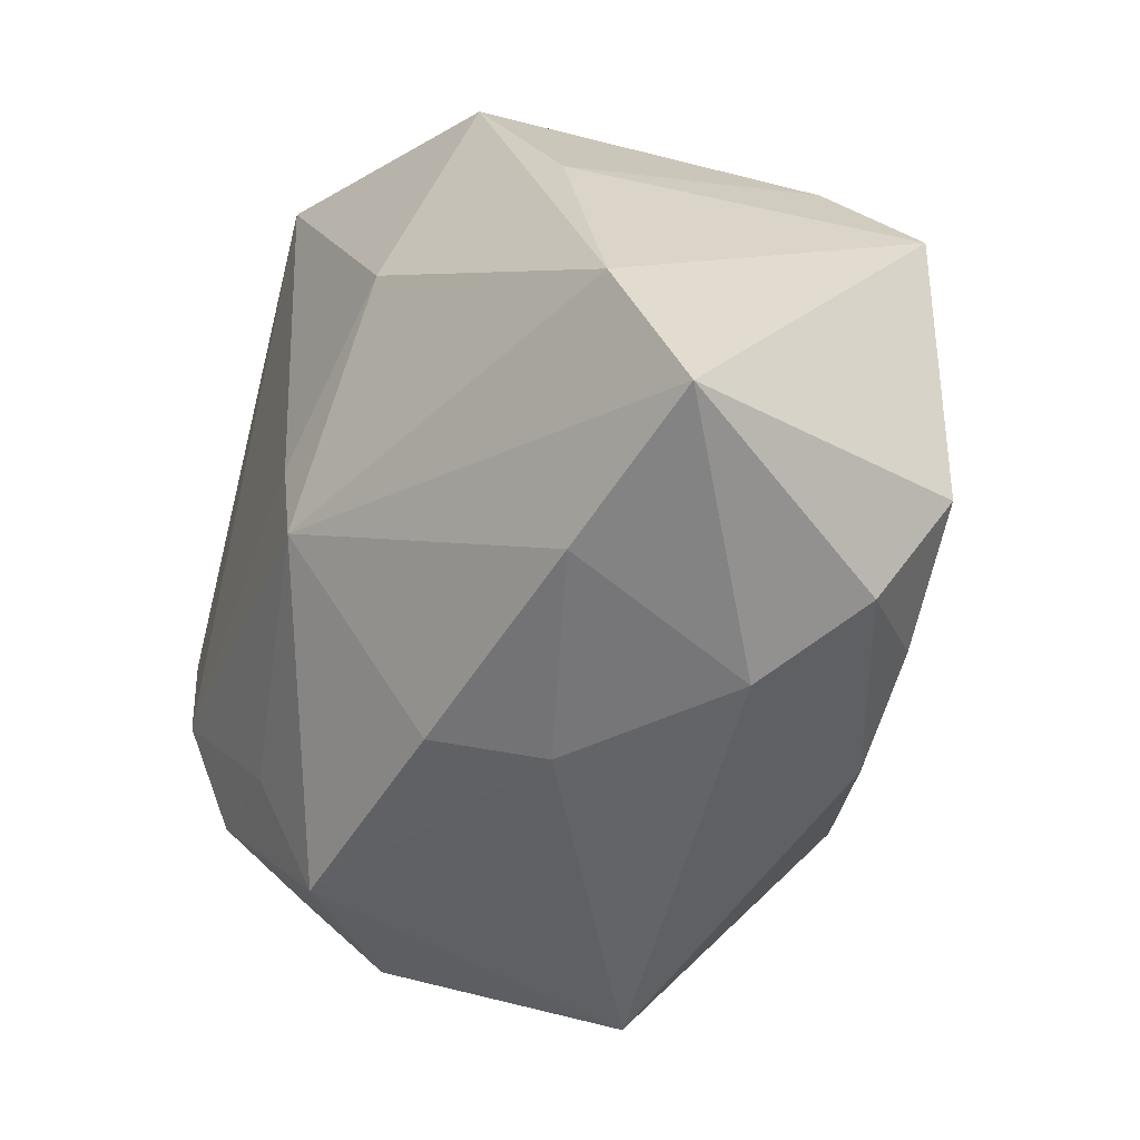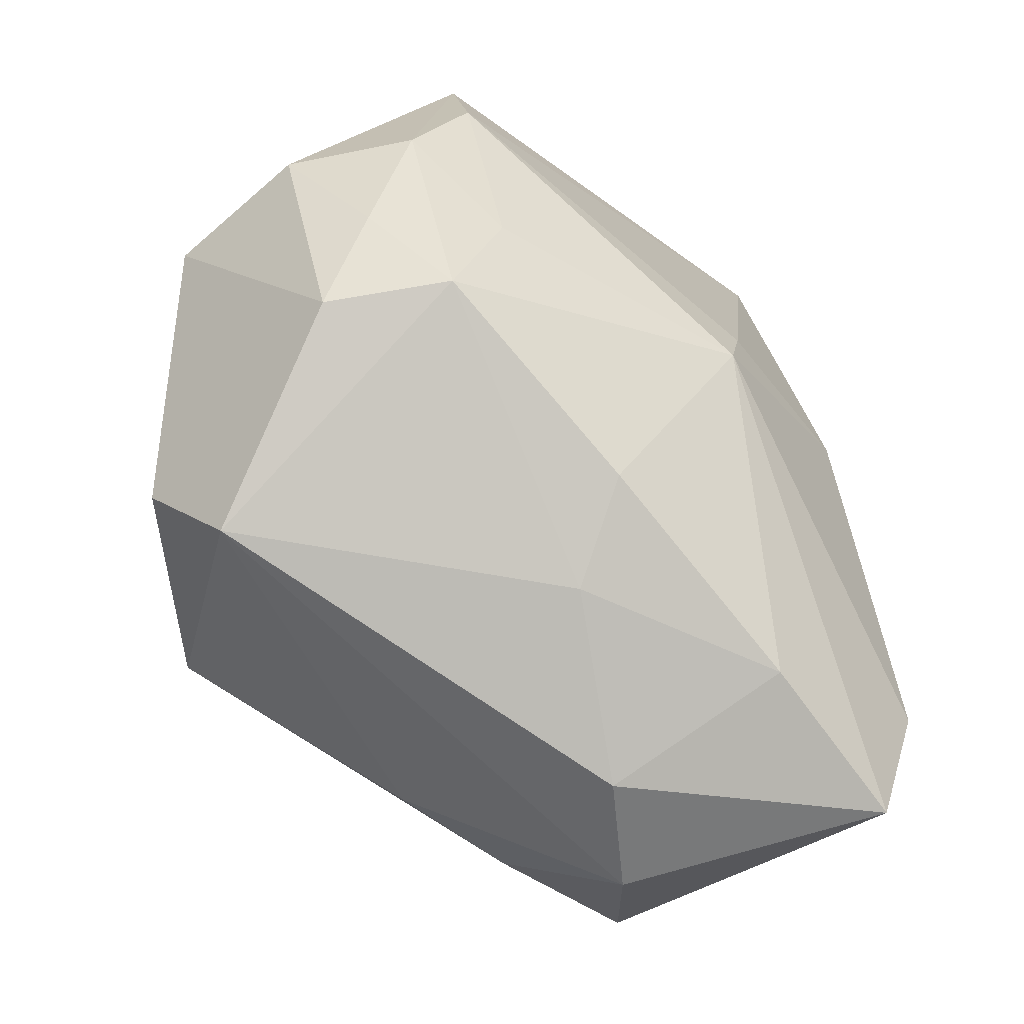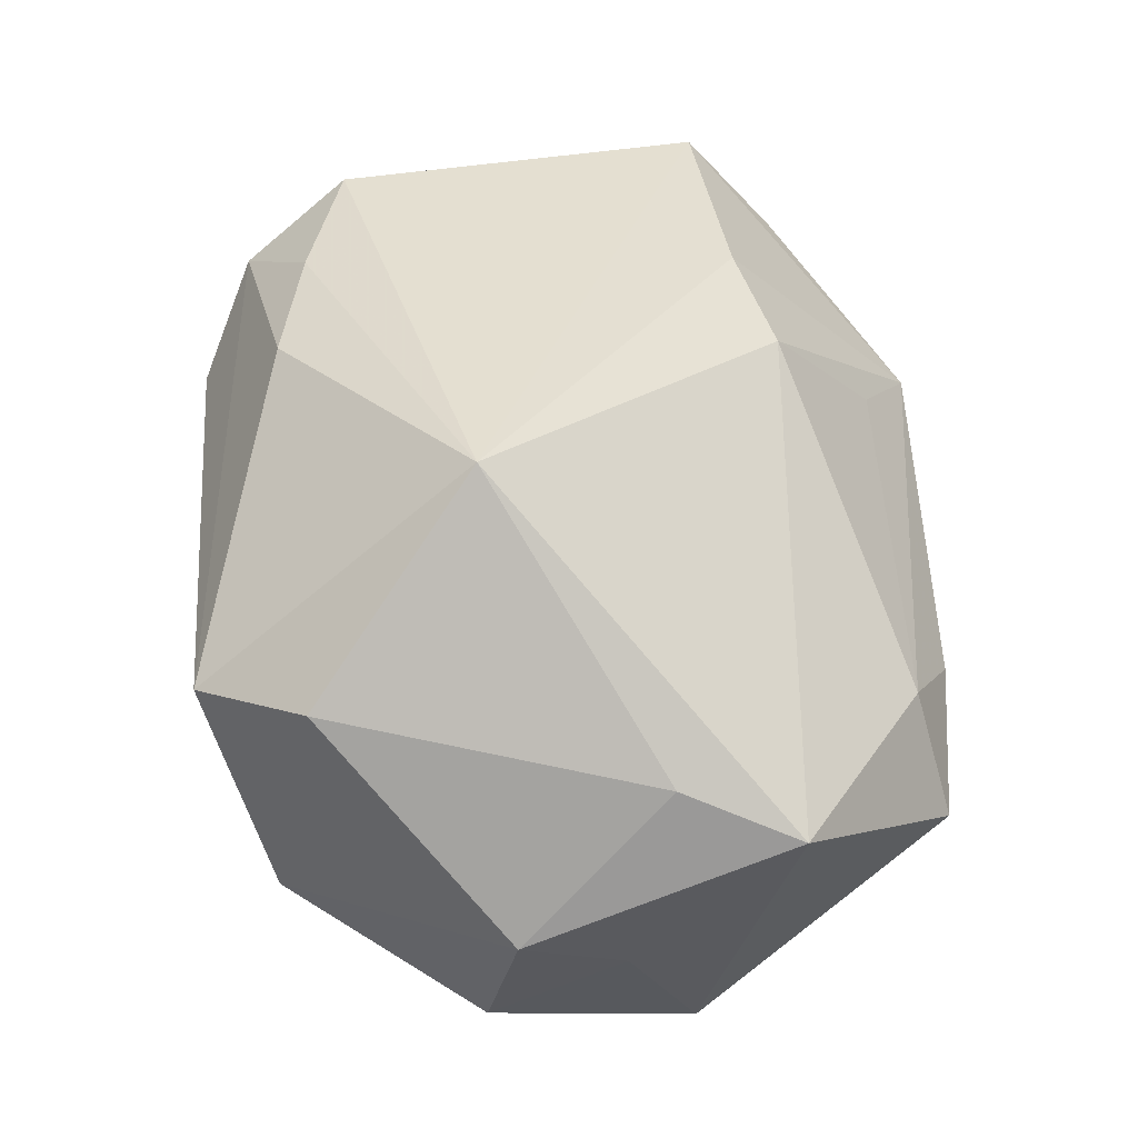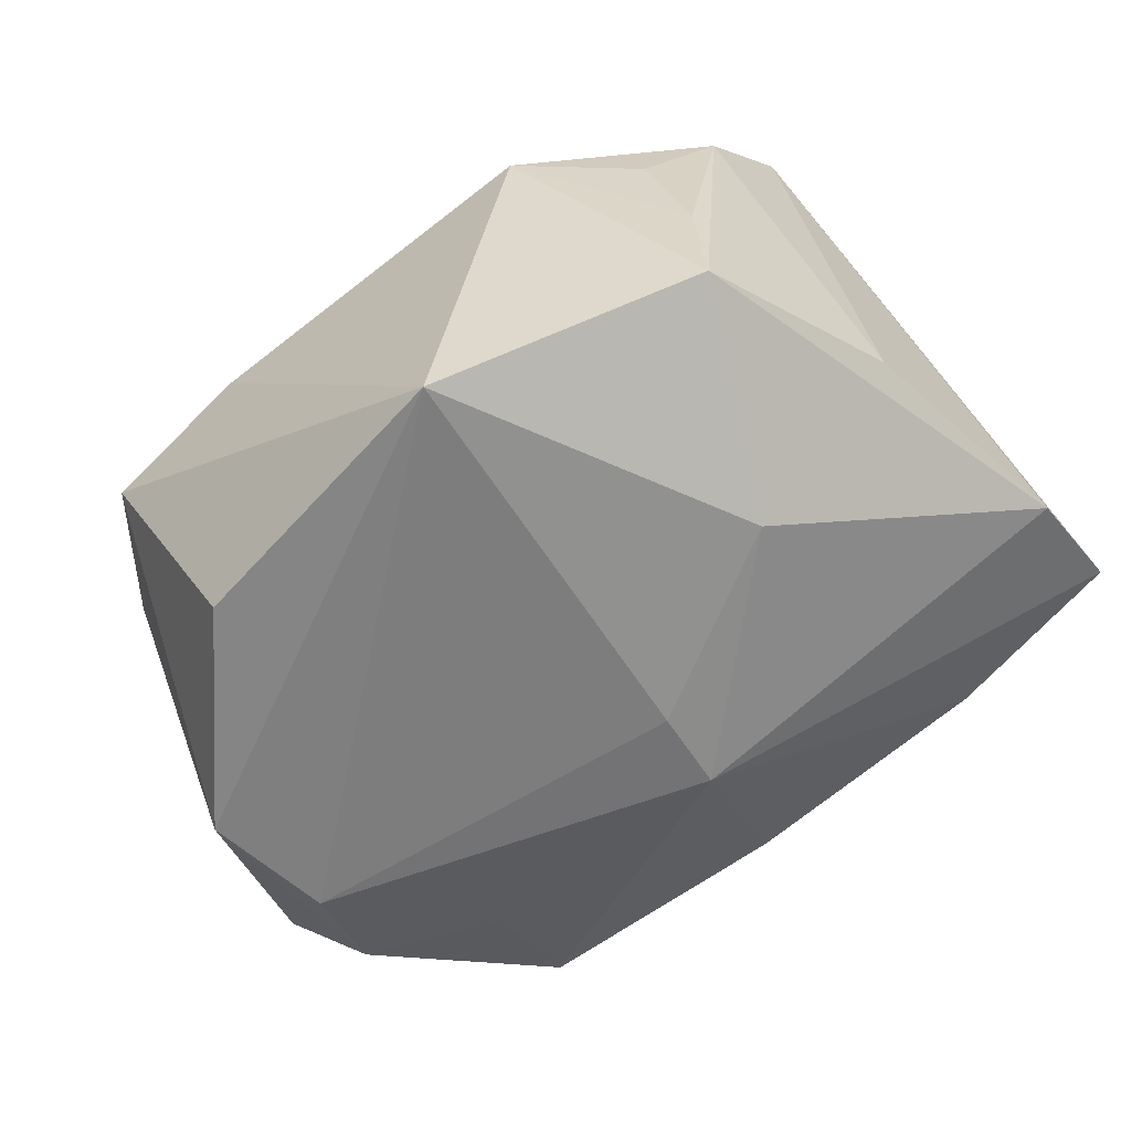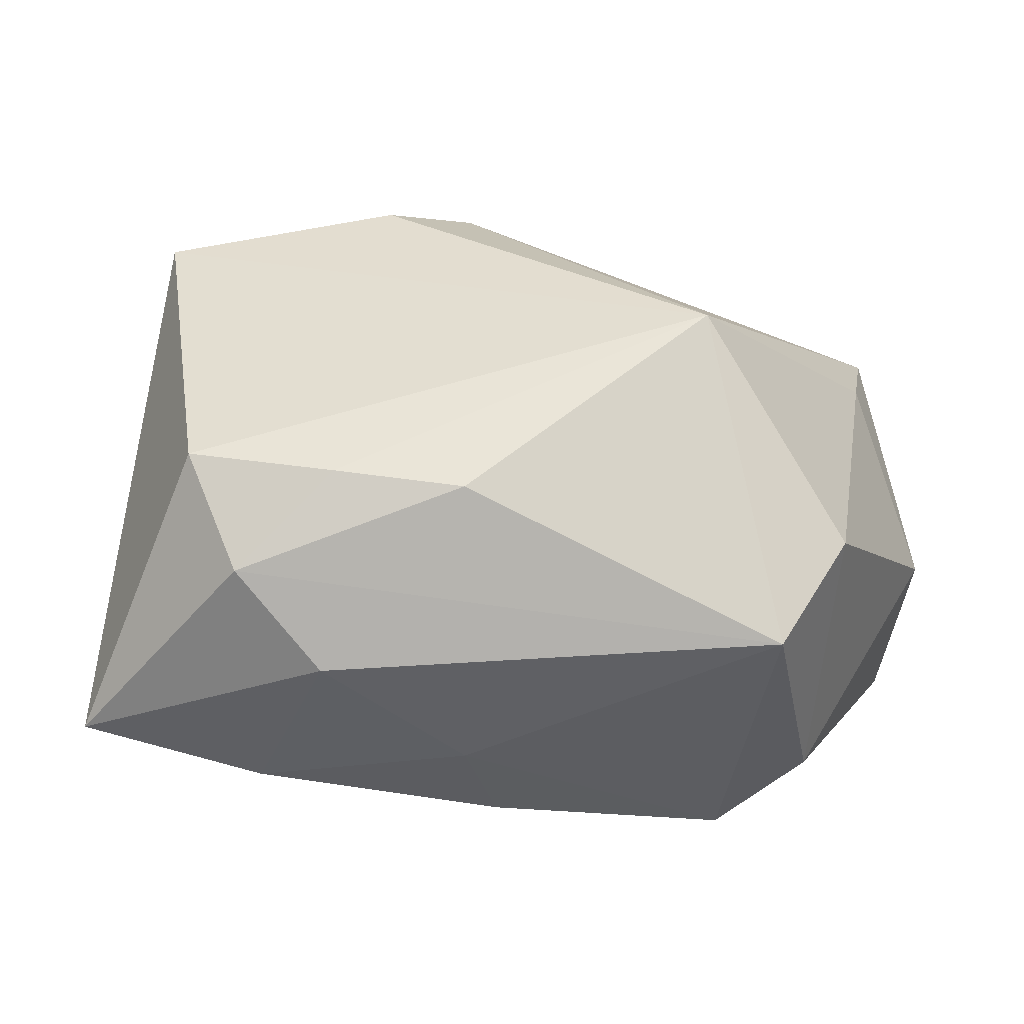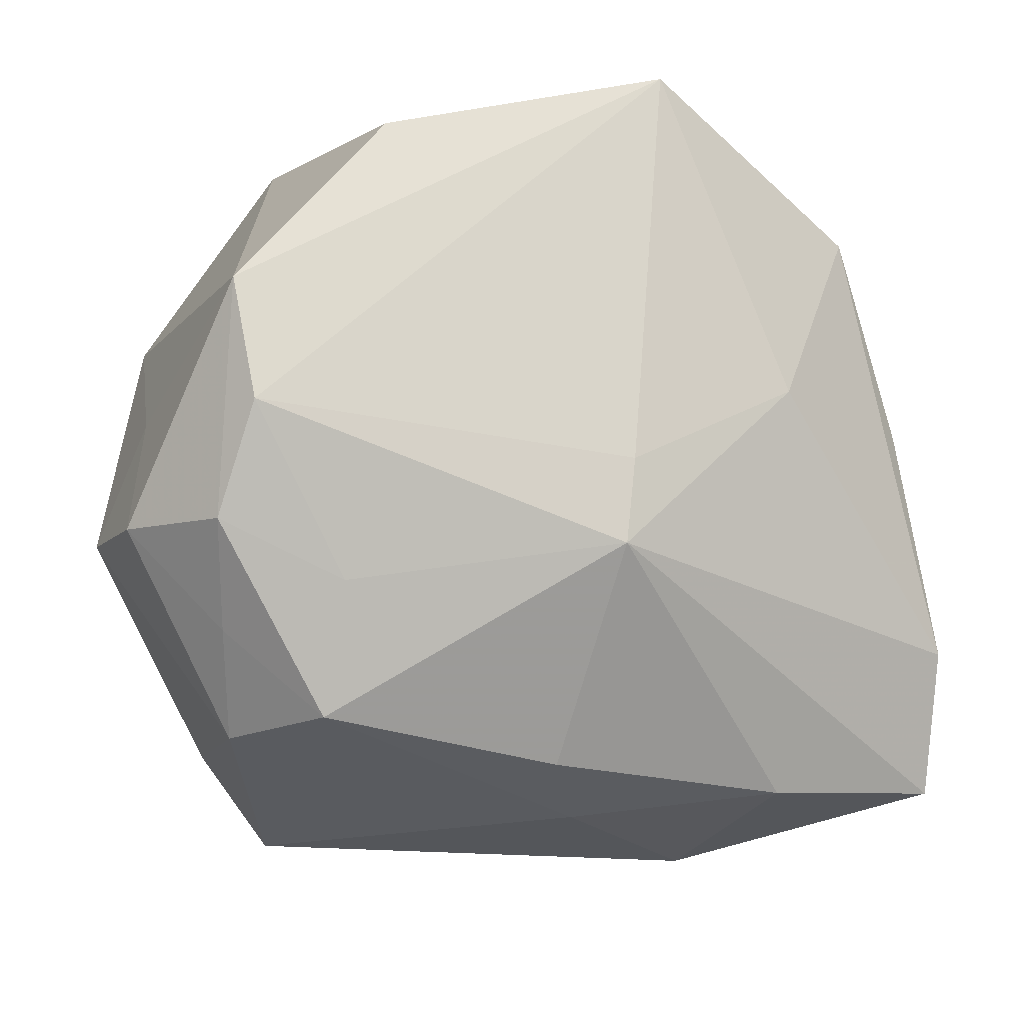
<metadata>
{"format":"obj","ext":"obj","renderer":"f3d","projection":"perspective","resolution":1024,"background":"white","views":[{"elev":-51.7,"azim":-105.3,"up":"+Y"},{"elev":-79.0,"azim":144.1,"up":"+Y"},{"elev":44.9,"azim":86.4,"up":"+Z"},{"elev":-60.3,"azim":-145.0,"up":"+Z"},{"elev":39.7,"azim":-1.6,"up":"+Z"},{"elev":-20.0,"azim":172.1,"up":"+Y"}]}
</metadata>
<code>
v -0.02735 0.02699 0.007494
v 0.02066 -0.02805 -0.01729
v -0.0117 0.01573 0.02876
v 0.04304 -0.007178 -0.001757
v 0.01937 -0.01657 -0.02317
v 0.03125 -0.01162 -0.0246
v -0.009827 0.03429 -0.02998
v -0.04185 -0.02939 -0.0006056
v 0.03084 0.01023 -0.02998
v 0.03859 0.002766 -0.01023
v -0.03054 0.02488 -0.004277
v -0.008903 0.02907 0.01309
v -0.02331 0.00474 -0.02301
v -0.03779 0.005753 -0.009772
v 0.01406 0.03429 -0.000615
v 0.03026 -0.01992 -0.01677
v 0.01699 0.02769 -0.02929
v -0.03436 0.01396 0.02571
v -0.042 -0.01656 -0.007286
v 0.03157 -0.02389 0.01641
v 0.02468 -0.03393 0.01282
v -0.007131 -0.004681 -0.02721
v -0.004525 -0.02622 0.02608
v -0.03118 0.02433 -0.01614
v -0.01743 0.03429 0.007592
v 0.02704 0.03308 -0.00629
v -0.01653 -0.02385 0.02633
v -0.004929 -0.03321 -0.001753
v 0.03746 0.00652 0.01144
v -0.02498 -0.03109 -0.00591
v -0.03224 0.02209 0.0168
v -0.00341 0.01912 0.02548
v -0.02574 -0.02997 0.01964
v 0.02911 -0.0282 -0.008779
v -0.03015 -0.02025 0.02576
v 0.01892 -0.008924 0.03257
v -0.001933 -0.0305 -0.01203
v -0.01815 -0.03462 0.01123
v 0.02841 -0.001677 -0.02962
v 0.03976 0.0176 0.006607
v 0.02186 0.02992 0.004951
v -0.006441 -0.01272 -0.02612
v 0.03966 -0.009946 -0.01547
f 36 18 35
f 35 18 8
f 7 13 24
f 3 18 36
f 23 21 36
f 30 38 8
f 30 8 42
f 28 2 21
f 21 38 28
f 38 30 28
f 32 3 36
f 42 13 22
f 22 13 7
f 42 22 39
f 7 9 39
f 39 22 7
f 7 24 25
f 18 3 25
f 25 32 12
f 3 32 25
f 31 14 18
f 24 14 31
f 18 25 31
f 31 25 1
f 8 18 19
f 18 14 19
f 42 8 19
f 19 13 42
f 19 24 13
f 19 14 24
f 33 35 8
f 8 38 33
f 33 38 21
f 21 23 33
f 2 28 37
f 37 28 30
f 42 2 37
f 37 30 42
f 5 2 42
f 42 39 5
f 17 9 7
f 7 26 17
f 17 26 9
f 12 32 41
f 41 25 12
f 24 31 11
f 11 31 1
f 11 25 24
f 1 25 11
f 35 33 27
f 27 33 23
f 36 35 27
f 27 23 36
f 10 43 9
f 4 43 10
f 36 21 20
f 15 41 26
f 25 41 15
f 15 26 7
f 7 25 15
f 40 32 36
f 40 41 32
f 26 41 40
f 4 10 40
f 9 26 40
f 40 10 9
f 6 39 9
f 9 43 6
f 2 5 6
f 6 5 39
f 21 2 34
f 34 43 4
f 34 20 21
f 4 20 34
f 36 20 29
f 29 40 36
f 29 20 4
f 4 40 29
f 16 6 43
f 43 34 16
f 2 6 16
f 16 34 2

</code>
